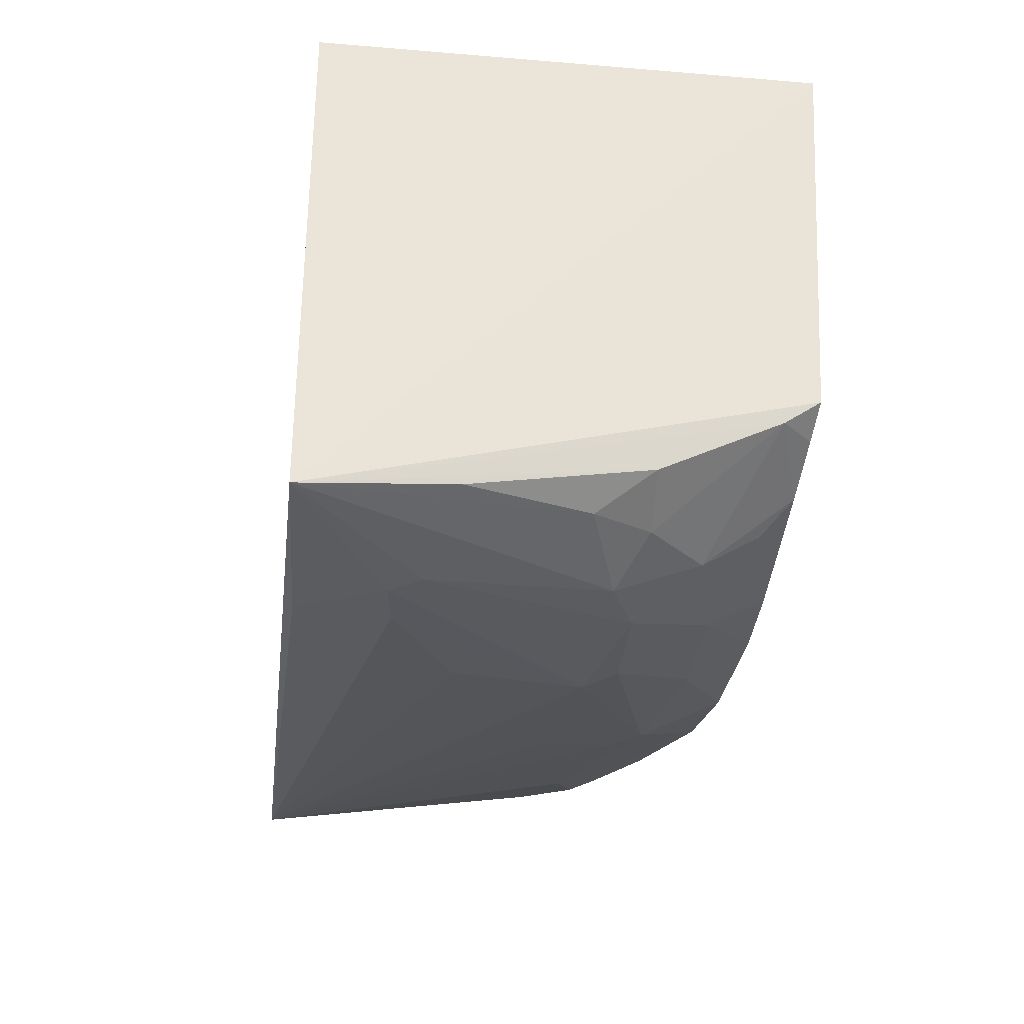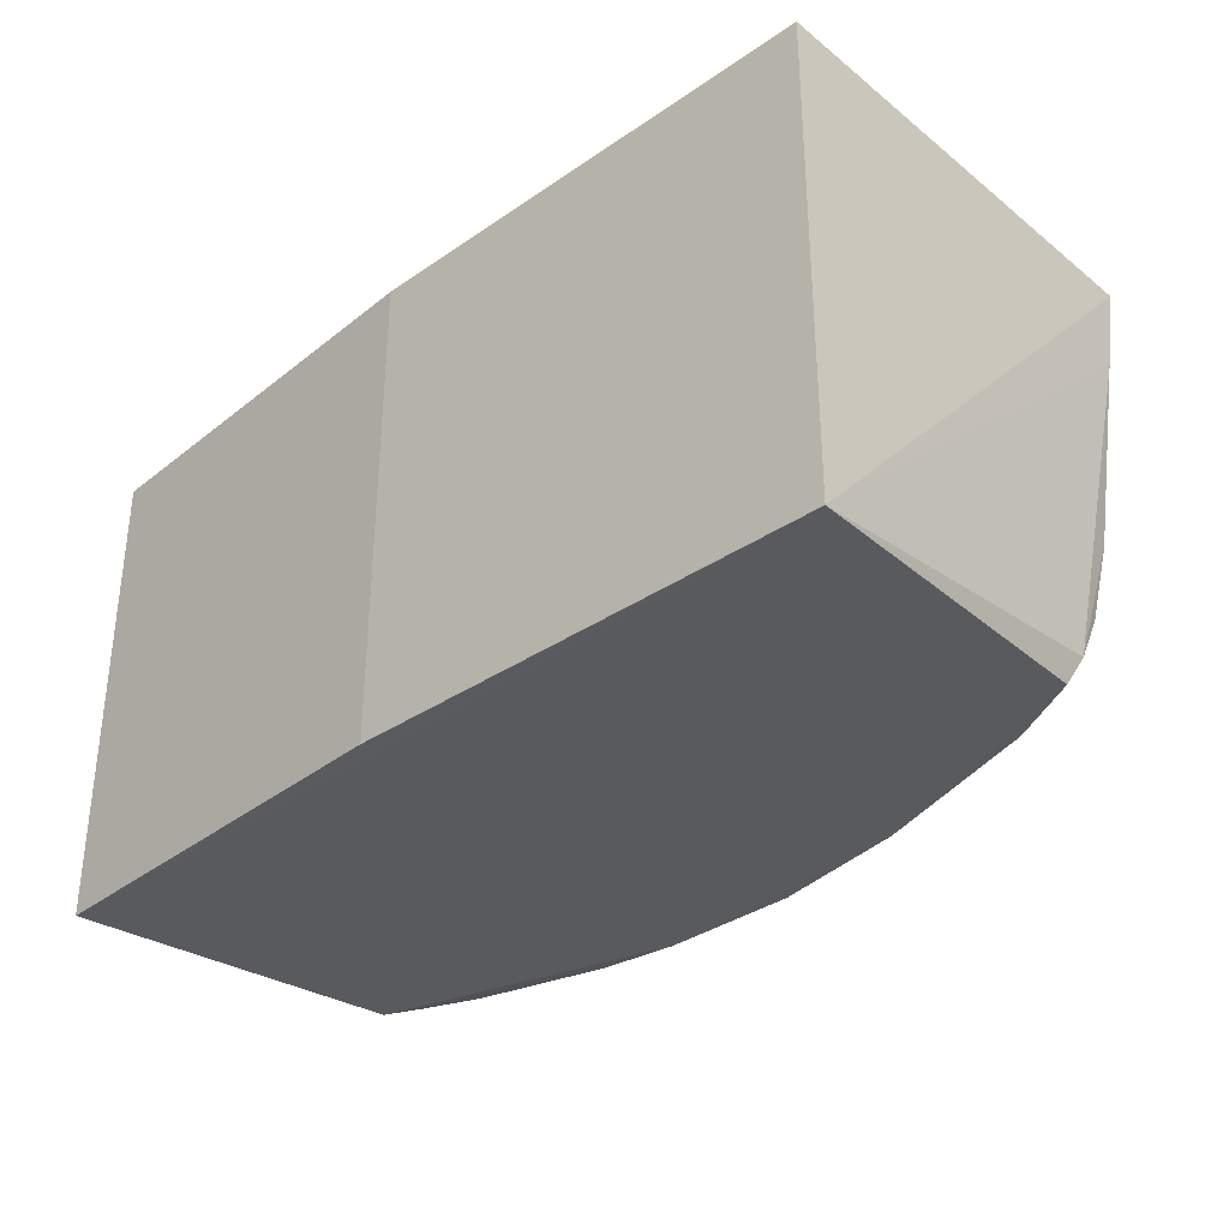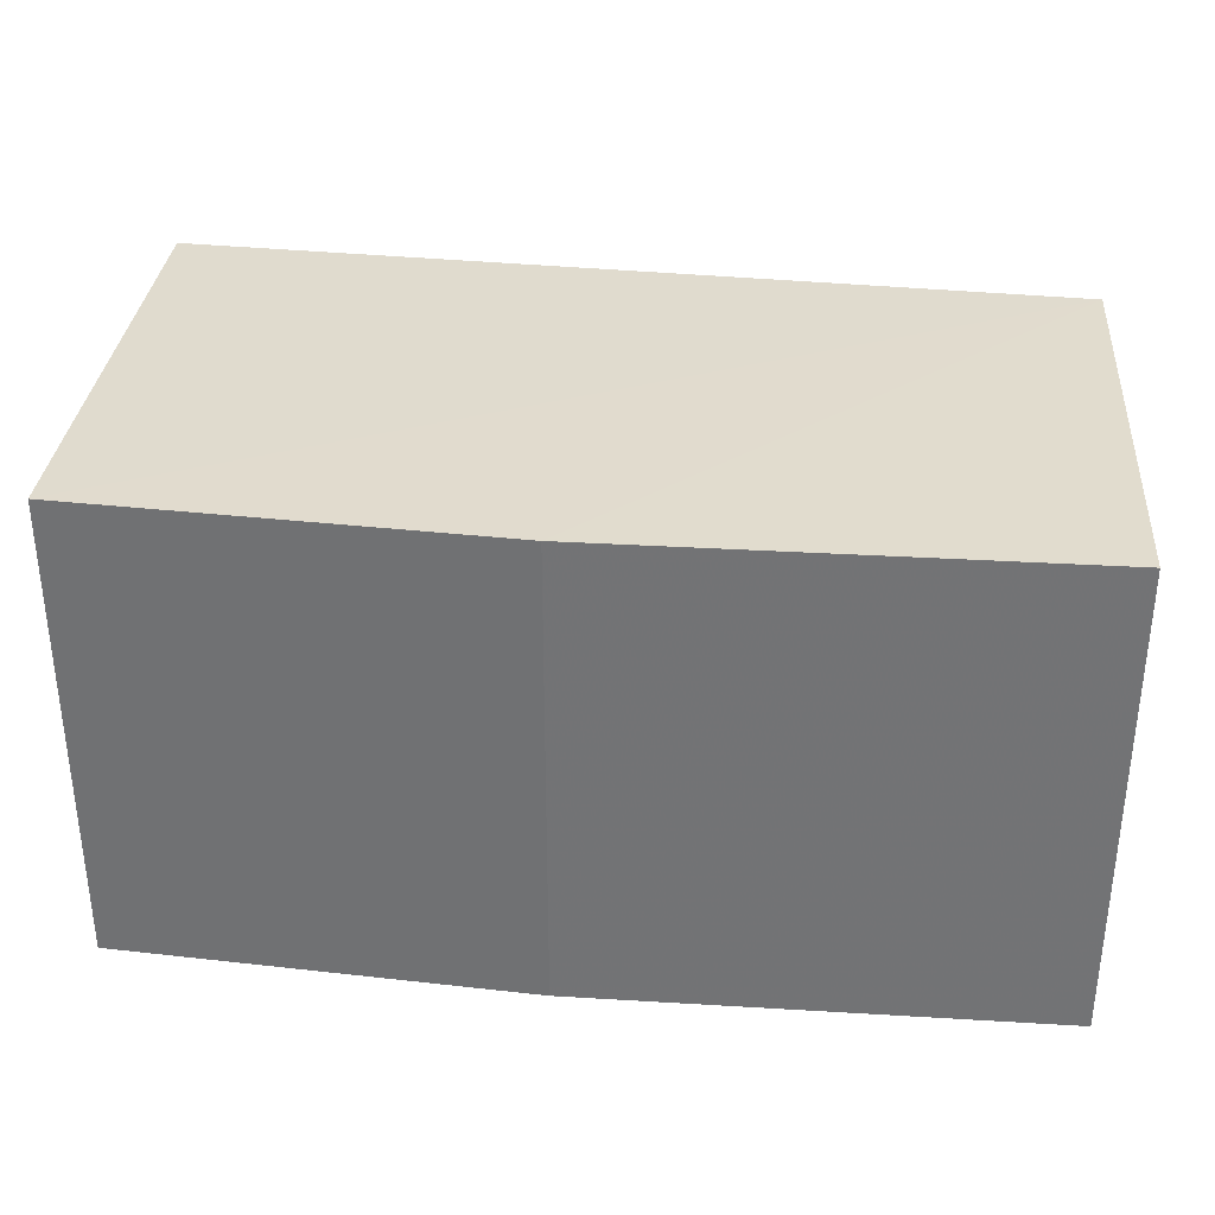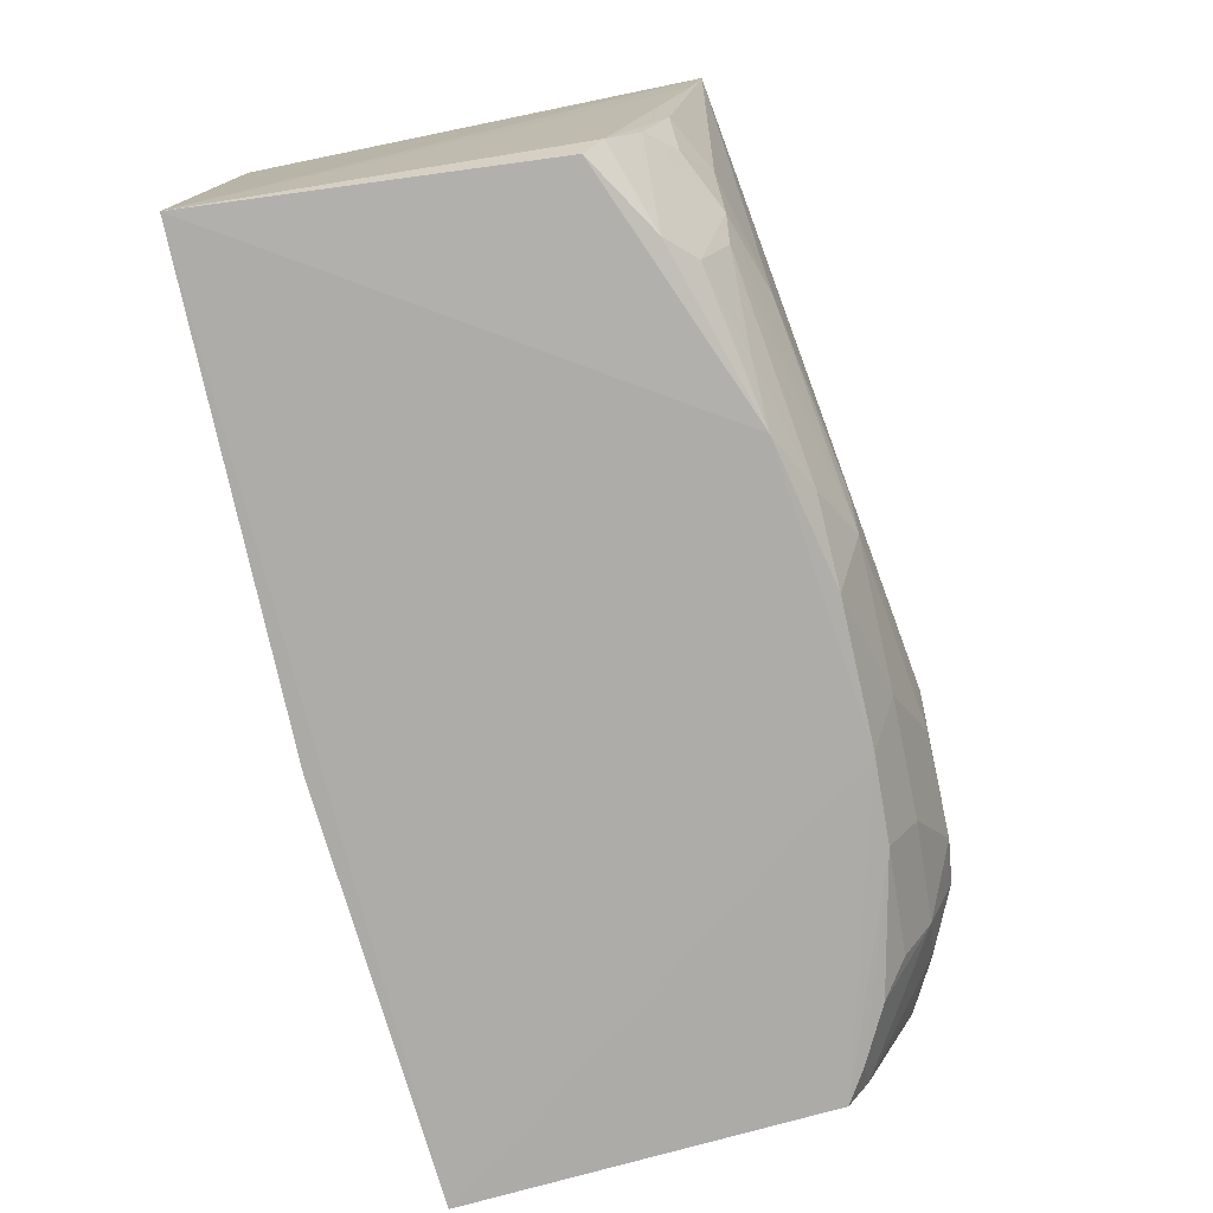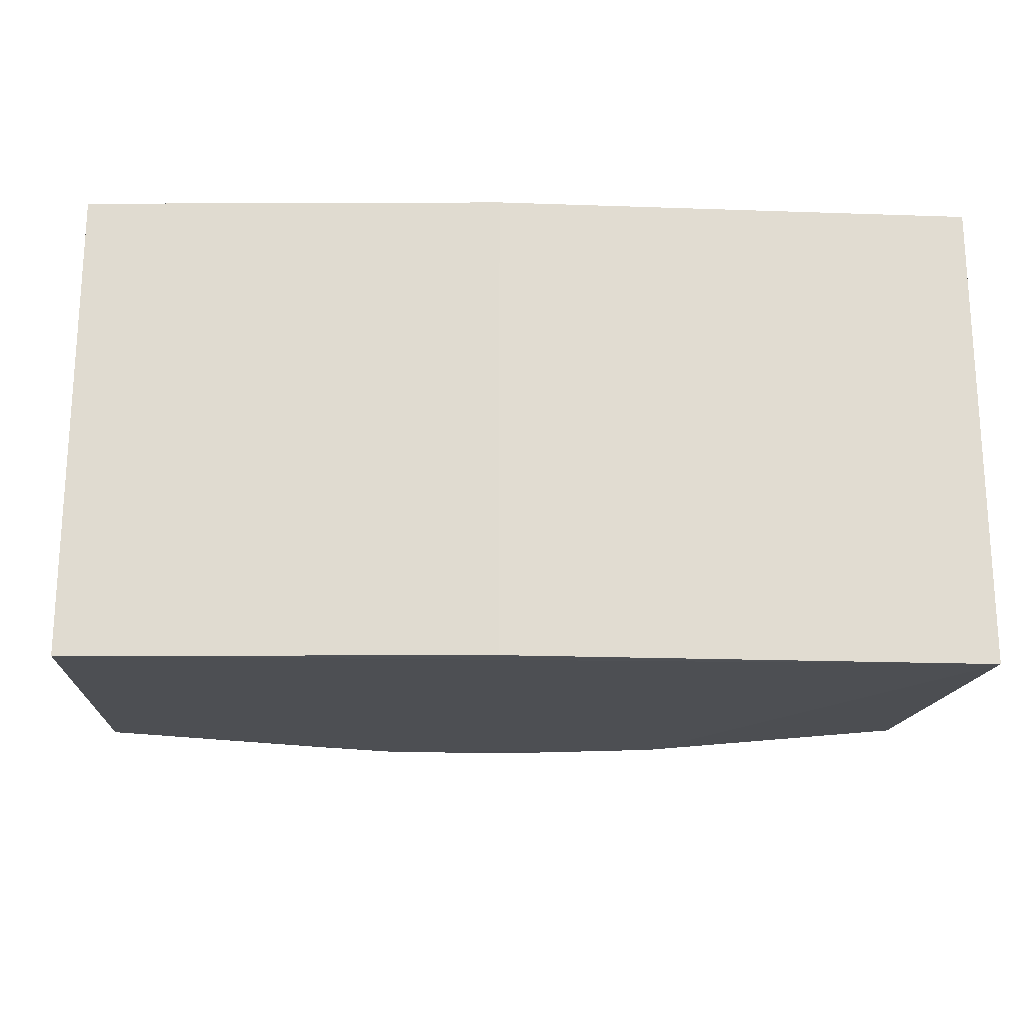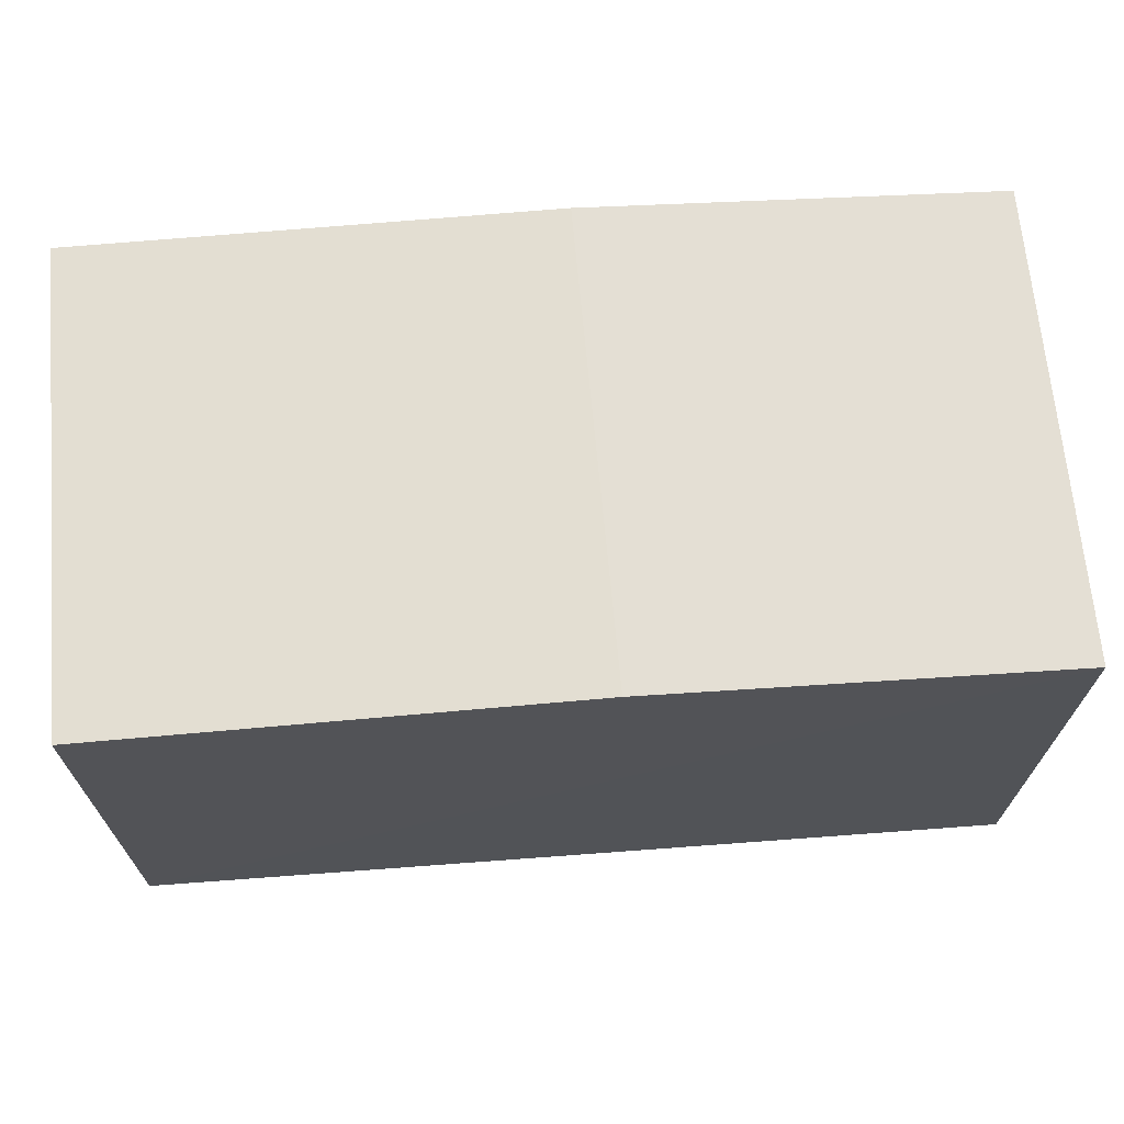
<metadata>
{"format":"obj","ext":"obj","renderer":"f3d","projection":"perspective","resolution":1024,"background":"white","views":[{"elev":-30.6,"azim":-96.8,"up":"+Z"},{"elev":-33.5,"azim":43.0,"up":"+Y"},{"elev":33.5,"azim":4.7,"up":"+Y"},{"elev":-76.1,"azim":102.0,"up":"+Y"},{"elev":-20.1,"azim":-3.7,"up":"+Y"},{"elev":67.5,"azim":174.9,"up":"+Z"}]}
</metadata>
<code>
v 0.25 -0.2524 -0.2188
v 0.2397 -0.227 -0.3995
v 0.25 -0.009961 -0.2188
v -0.2045 -0.009961 -0.234
v -0.1968 -0.244 -0.418
v -0.2004 -0.00925 -0.4794
v 0.007576 -0.009961 -0.2188
v 0.2481 -0.008014 -0.4507
v 0.1082 -0.2438 -0.4419
v -0.2045 -0.2524 -0.234
v 0.2466 -0.05261 -0.4434
v 0.2365 -0.243 -0.3898
v -0.1096 -0.1704 -0.4894
v 0.007576 -0.2524 -0.2188
v -0.03718 -0.2433 -0.4594
v 0.1556 -0.1731 -0.4573
v 0.1972 -0.2405 -0.4143
v -0.1933 -0.1688 -0.457
v -0.1013 -0.0592 -0.489
v -0.139 -0.2262 -0.4564
v 0.2121 -0.1585 -0.4432
v -0.04 -0.1579 -0.4897
v 0.1839 -0.1985 -0.4424
v -0.1954 -0.2268 -0.4295
v -0.1365 -0.1575 -0.4875
v -0.0808 -0.01337 -0.4751
v -0.1526 -0.2404 -0.4429
v -0.08246 -0.2127 -0.4738
v 0.2396 -0.1578 -0.4285
v 0.0644 -0.1878 -0.4729
v -0.04395 -0.09344 -0.4876
v -0.1291 -0.05565 -0.4899
v 0.183 -0.2267 -0.4284
v 0.1961 -0.1855 -0.4438
v -0.1375 -0.199 -0.4721
v -0.1785 -0.1424 -0.4726
v -0.0811 -0.2414 -0.458
v -0.18 -0.2424 -0.4286
v -0.02253 -0.2141 -0.4736
v 0.06442 -0.1495 -0.4744
v 0.07793 -0.2287 -0.4572
v -0.1409 -0.07101 -0.4897
v 0.1389 -0.2278 -0.4412
v 0.04917 -0.203 -0.4728
v 0.2261 -0.1843 -0.4295
v 0.2379 -0.2009 -0.4155
v -0.1644 -0.1704 -0.472
v -0.1962 -0.08267 -0.4725
v -0.05527 -0.173 -0.4885
v 0.03494 -0.243 -0.4582
f 7 1 3
f 8 3 1
f 8 7 3
f 8 6 4
f 8 4 7
f 10 6 5
f 10 4 6
f 10 7 4
f 10 9 1
f 11 8 1
f 11 1 2
f 12 2 1
f 12 1 9
f 14 10 1
f 14 1 7
f 14 7 10
f 15 10 5
f 15 9 10
f 17 12 9
f 17 2 12
f 21 16 8
f 24 5 6
f 24 6 18
f 26 6 8
f 26 8 19
f 29 21 8
f 29 8 11
f 29 11 2
f 30 8 16
f 31 22 19
f 31 19 8
f 31 8 22
f 32 22 13
f 32 19 22
f 32 26 19
f 32 6 26
f 33 17 9
f 34 16 21
f 34 33 23
f 35 27 24
f 35 20 27
f 35 25 13
f 35 13 28
f 36 6 25
f 37 27 20
f 37 15 5
f 37 28 15
f 37 35 28
f 37 20 35
f 38 5 24
f 38 24 27
f 38 37 5
f 38 27 37
f 39 28 13
f 39 15 28
f 40 30 22
f 40 22 8
f 40 8 30
f 42 32 13
f 42 13 25
f 42 25 6
f 42 6 32
f 43 33 9
f 43 23 33
f 43 41 23
f 43 9 41
f 44 34 23
f 44 16 34
f 44 23 41
f 44 30 16
f 44 22 30
f 45 34 21
f 45 21 29
f 46 17 33
f 46 33 34
f 46 34 45
f 46 2 17
f 46 45 29
f 46 29 2
f 47 35 24
f 47 24 18
f 47 25 35
f 47 36 25
f 47 18 36
f 48 36 18
f 48 18 6
f 48 6 36
f 49 39 13
f 49 13 22
f 49 44 39
f 49 22 44
f 50 41 9
f 50 9 15
f 50 15 39
f 50 44 41
f 50 39 44

</code>
